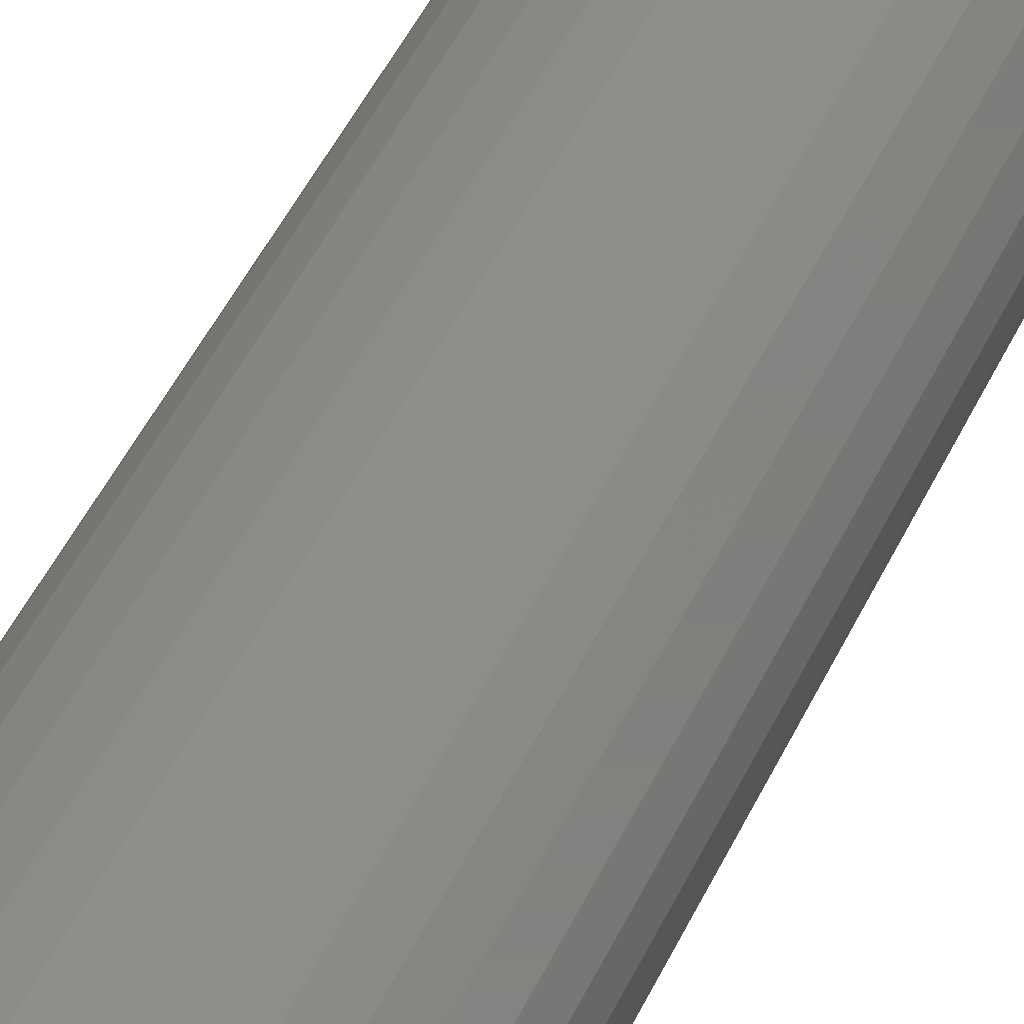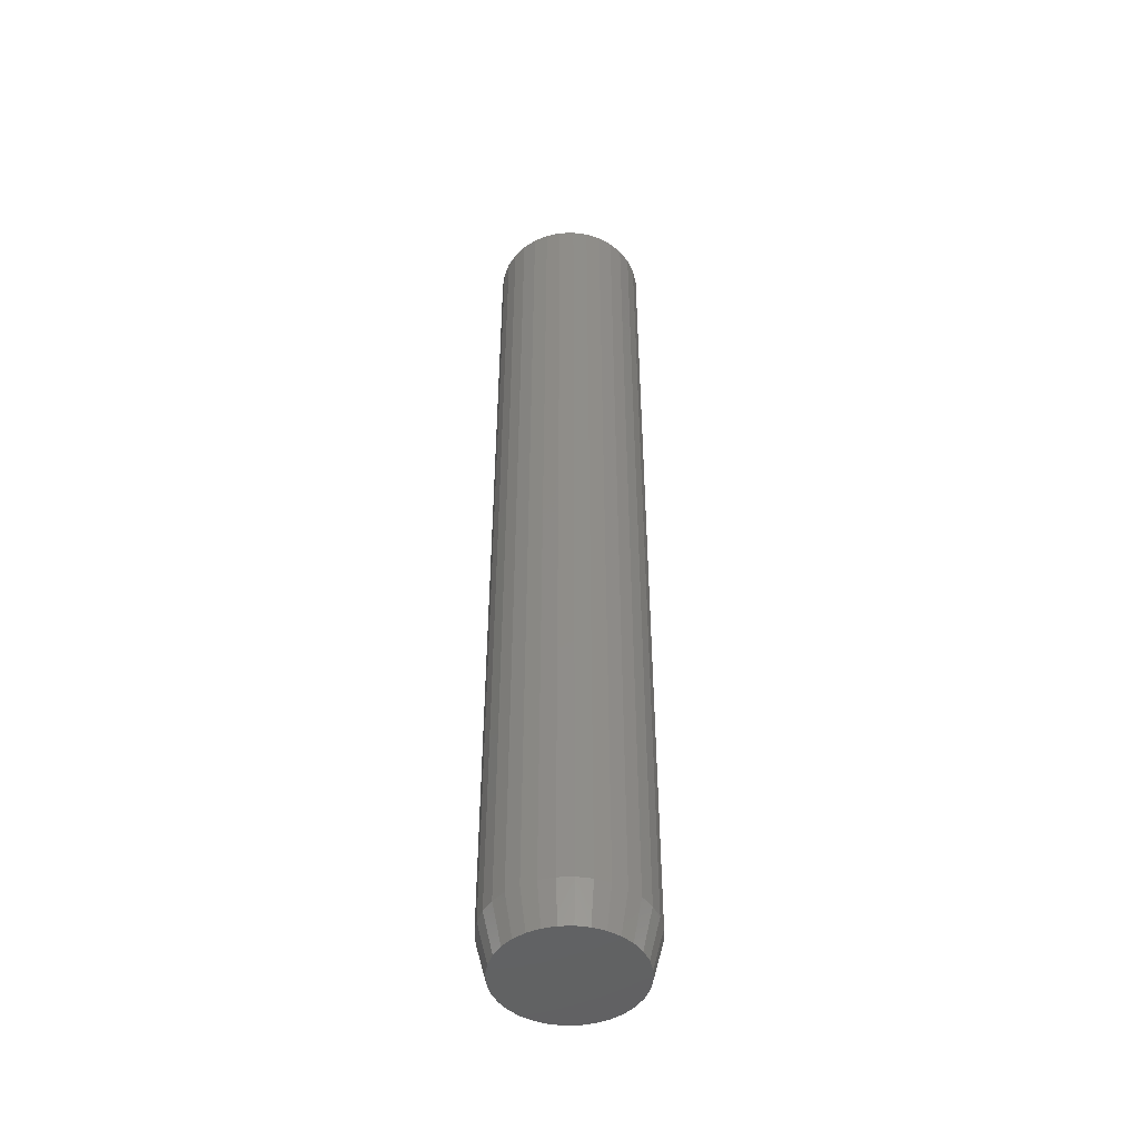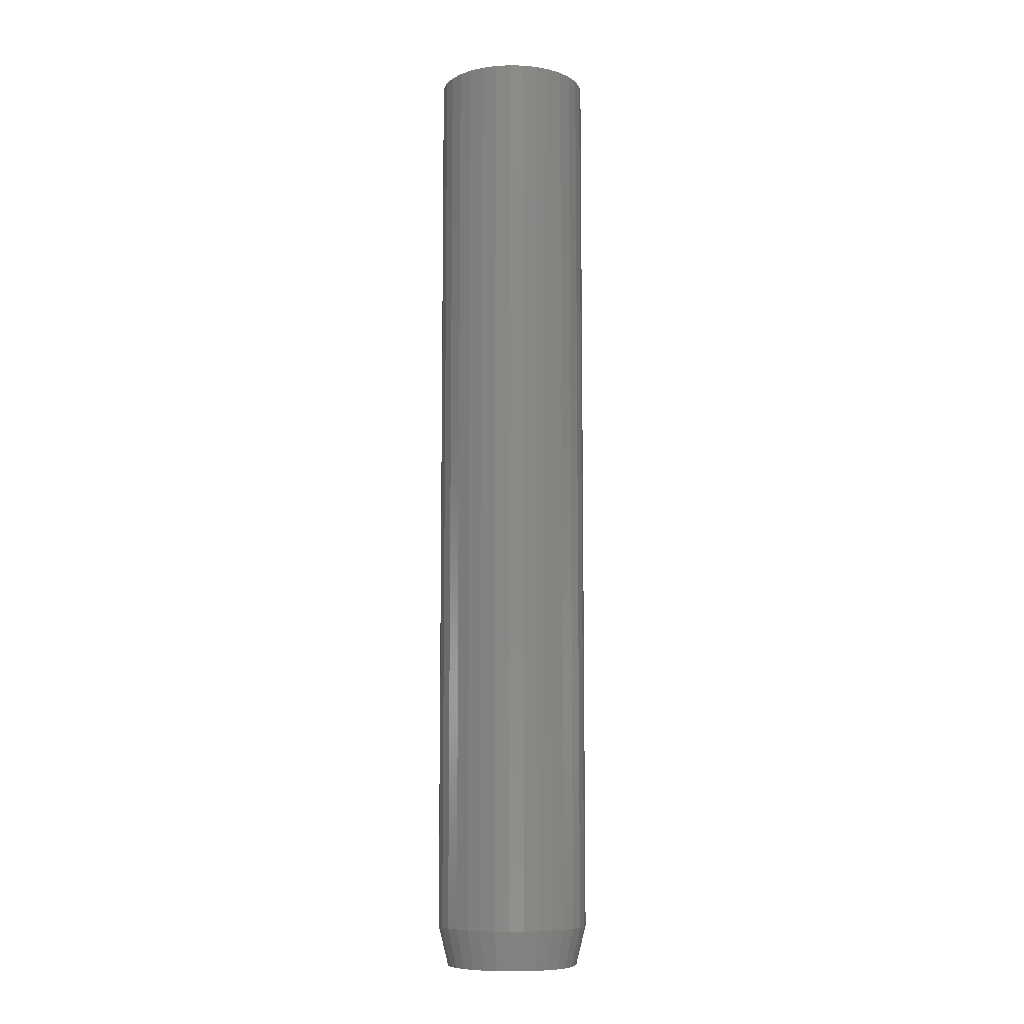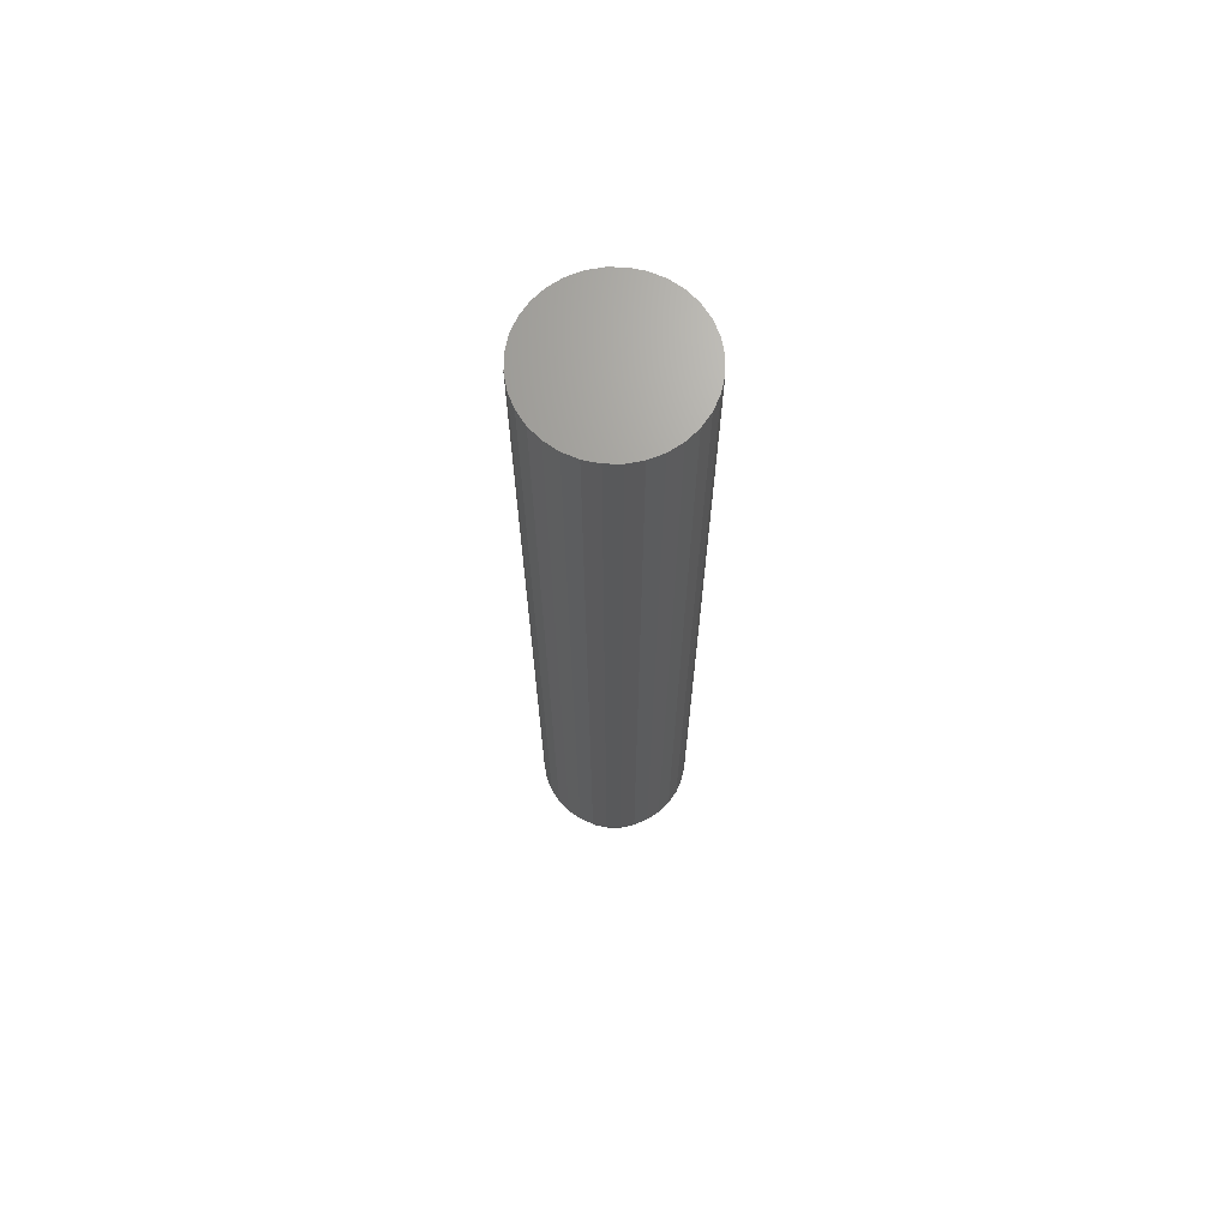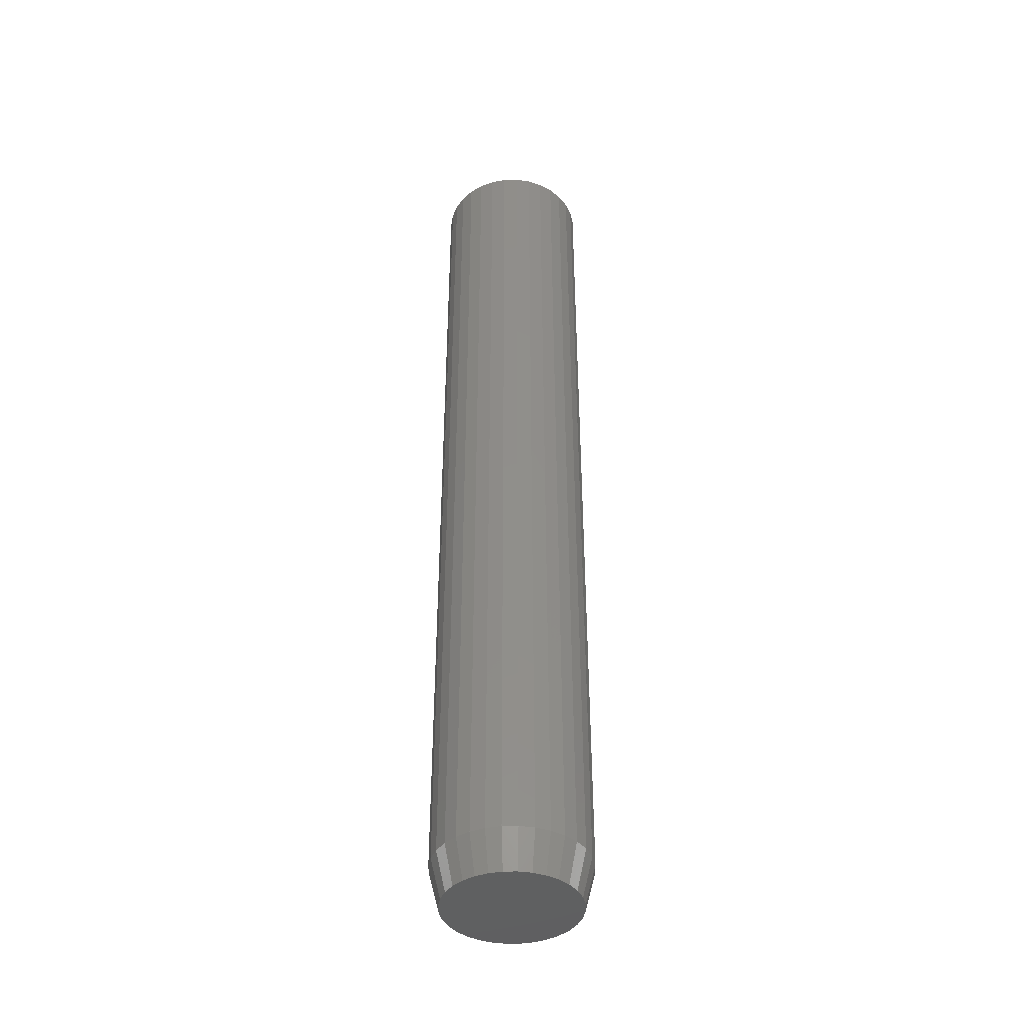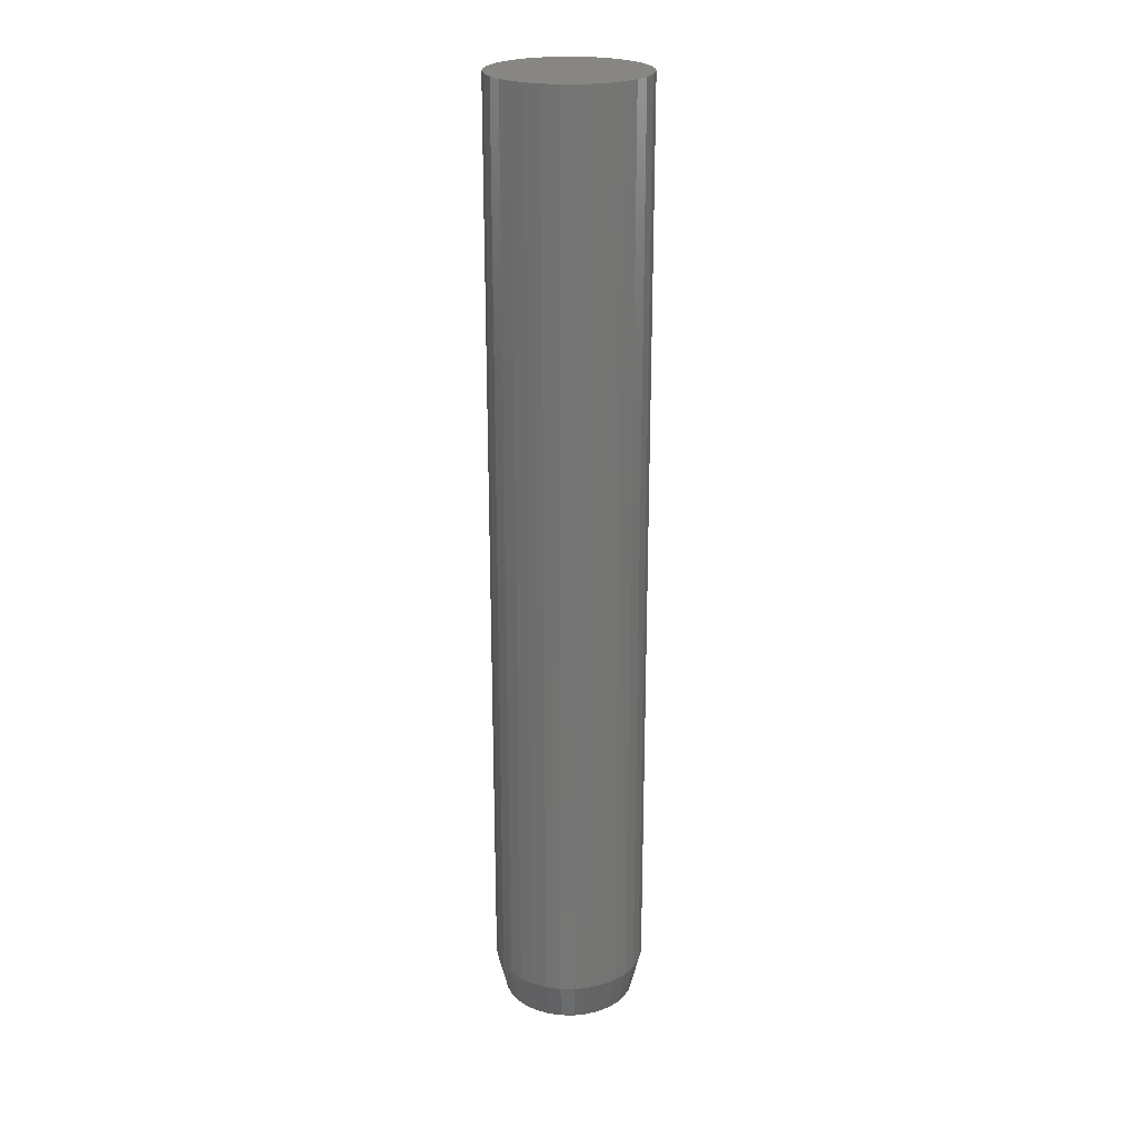
<metadata>
{"format":"stl","ext":"stl","renderer":"f3d","projection":"perspective","resolution":1024,"background":"white","views":[{"elev":39.4,"azim":-158.8,"up":"+Y"},{"elev":-47.3,"azim":-82.0,"up":"+Z"},{"elev":-8.7,"azim":-9.3,"up":"+Z"},{"elev":68.7,"azim":51.4,"up":"+Z"},{"elev":-41.3,"azim":-71.8,"up":"+Z"},{"elev":23.3,"azim":-128.4,"up":"+Z"}]}
</metadata>
<code>
# stl→obj: 96 verts, 188 faces
v -0.01274 0.05162 0
v -0.002467 0.05263 0
v 0.007801 0.05162 0
v -0.02261 0.04863 0
v 0.01767 0.04863 0
v -0.03171 0.04376 0
v 0.02677 0.04376 0
v -0.03968 0.03722 0
v 0.03475 0.03722 0
v -0.04623 0.02924 0
v 0.04129 0.02924 0
v -0.05109 0.02014 0
v 0.04616 0.02014 0
v -0.05409 0.01027 0
v 0.04915 0.01027 0
v 0.04616 -0.02014 0
v -0.05109 -0.02014 0
v 0.04915 -0.01027 0
v -0.04623 -0.02924 0
v 0.04129 -0.02924 0
v -0.03968 -0.03722 0
v 0.03475 -0.03722 0
v -0.03171 -0.04376 0
v 0.02677 -0.04376 0
v -0.02261 -0.04863 0
v 0.01767 -0.04863 0
v -0.01274 -0.05162 0
v 0.007801 -0.05162 0
v -0.002467 -0.05263 0
v -0.05409 -0.01027 0
v -0.0551 -1.835e-09 0
v 0.05016 3.937e-19 0
v 0.05798 -1.48e-17 0.03125
v 0.05798 0 0.75
v 0.05682 -0.01179 0.03125
v 0.05682 -0.01179 0.75
v 0.05338 -0.02313 0.03125
v 0.05338 -0.02313 0.75
v 0.04779 -0.03358 0.03125
v 0.04779 -0.03358 0.75
v 0.04027 -0.04274 0.03125
v 0.04027 -0.04274 0.75
v 0.03111 -0.05026 0.03125
v 0.03111 -0.05026 0.75
v 0.02066 -0.05584 0.03125
v 0.02066 -0.05584 0.75
v 0.009325 -0.05928 0.03125
v 0.009325 -0.05928 0.75
v -0.002467 -0.06044 0.03125
v -0.002467 -0.06044 0.75
v -0.01426 -0.05928 0.03125
v -0.01426 -0.05928 0.75
v -0.0256 -0.05584 0.03125
v -0.0256 -0.05584 0.75
v -0.03605 -0.05026 0.03125
v -0.03605 -0.05026 0.75
v -0.04521 -0.04274 0.03125
v -0.04521 -0.04274 0.75
v -0.05272 -0.03358 0.03125
v -0.05272 -0.03358 0.75
v -0.05831 -0.02313 0.03125
v -0.05831 -0.02313 0.75
v -0.06175 -0.01179 0.03125
v -0.06175 -0.01179 0.75
v -0.06291 7.402e-18 0.03125
v -0.06291 7.402e-18 0.75
v -0.06175 0.01179 0.03125
v -0.06175 0.01179 0.75
v -0.05831 0.02313 0.03125
v -0.05831 0.02313 0.75
v -0.05272 0.03358 0.03125
v -0.05272 0.03358 0.75
v -0.04521 0.04274 0.03125
v -0.04521 0.04274 0.75
v -0.03605 0.05026 0.03125
v -0.03605 0.05026 0.75
v -0.0256 0.05584 0.03125
v -0.0256 0.05584 0.75
v -0.01426 0.05928 0.03125
v -0.01426 0.05928 0.75
v -0.002467 0.06044 0.03125
v -0.002467 0.06044 0.75
v 0.009325 0.05928 0.03125
v 0.009325 0.05928 0.75
v 0.02066 0.05584 0.03125
v 0.02066 0.05584 0.75
v 0.03111 0.05026 0.03125
v 0.03111 0.05026 0.75
v 0.04027 0.04274 0.03125
v 0.04027 0.04274 0.75
v 0.04779 0.03358 0.03125
v 0.04779 0.03358 0.75
v 0.05338 0.02313 0.03125
v 0.05338 0.02313 0.75
v 0.05682 0.01179 0.03125
v 0.05682 0.01179 0.75
f 1 2 3
f 3 4 1
f 5 4 3
f 6 4 5
f 7 6 5
f 8 6 7
f 9 8 7
f 10 8 9
f 11 10 9
f 12 10 11
f 13 12 11
f 14 12 13
f 15 14 13
f 16 17 18
f 19 17 16
f 20 19 16
f 21 19 20
f 22 21 20
f 23 21 22
f 24 23 22
f 25 23 24
f 26 25 24
f 27 25 26
f 28 27 26
f 28 29 27
f 17 30 18
f 18 30 31
f 18 31 32
f 32 31 14
f 32 14 15
f 33 34 35
f 35 34 36
f 35 36 37
f 37 36 38
f 37 38 39
f 39 38 40
f 39 40 41
f 41 40 42
f 41 42 43
f 43 42 44
f 43 44 45
f 45 44 46
f 45 46 47
f 47 46 48
f 47 48 49
f 49 48 50
f 49 50 51
f 51 50 52
f 51 52 53
f 53 52 54
f 53 54 55
f 55 54 56
f 55 56 57
f 57 56 58
f 57 58 59
f 59 58 60
f 59 60 61
f 61 60 62
f 61 62 63
f 63 62 64
f 63 64 65
f 65 64 66
f 65 66 67
f 67 66 68
f 67 68 69
f 69 68 70
f 69 70 71
f 71 70 72
f 71 72 73
f 73 72 74
f 73 74 75
f 75 74 76
f 75 76 77
f 77 76 78
f 77 78 79
f 79 78 80
f 79 80 81
f 81 80 82
f 81 82 83
f 83 82 84
f 83 84 85
f 85 84 86
f 85 86 87
f 87 86 88
f 87 88 89
f 89 88 90
f 89 90 91
f 91 90 92
f 91 92 93
f 93 92 94
f 93 94 95
f 95 94 96
f 95 96 33
f 33 96 34
f 33 32 95
f 95 32 15
f 95 15 93
f 93 15 13
f 93 13 91
f 91 13 11
f 91 11 89
f 89 11 9
f 89 9 87
f 87 9 7
f 87 7 85
f 85 7 5
f 85 5 83
f 83 5 3
f 83 3 81
f 81 3 2
f 81 2 79
f 79 2 1
f 79 1 77
f 77 1 4
f 77 4 75
f 75 4 6
f 75 6 73
f 73 6 8
f 73 8 71
f 71 8 10
f 71 10 69
f 69 10 12
f 69 12 67
f 67 12 14
f 67 14 65
f 65 14 31
f 65 31 63
f 63 31 30
f 63 30 61
f 61 30 17
f 61 17 59
f 59 17 19
f 59 19 57
f 57 19 21
f 57 21 55
f 55 21 23
f 55 23 53
f 53 23 25
f 53 25 51
f 51 25 27
f 51 27 49
f 49 27 29
f 49 29 47
f 47 29 28
f 47 28 45
f 45 28 26
f 45 26 43
f 43 26 24
f 43 24 41
f 41 24 22
f 41 22 39
f 39 22 20
f 39 20 37
f 37 20 16
f 37 16 35
f 35 16 18
f 35 18 33
f 33 18 32
f 80 84 82
f 84 80 78
f 84 78 86
f 86 78 76
f 86 76 88
f 88 76 74
f 88 74 90
f 90 74 72
f 90 72 92
f 92 72 70
f 92 70 94
f 38 60 40
f 40 60 58
f 40 58 42
f 42 58 56
f 42 56 44
f 44 56 54
f 44 54 46
f 46 54 52
f 46 52 48
f 48 52 50
f 94 70 96
f 96 70 68
f 96 68 34
f 34 68 66
f 34 66 36
f 36 66 64
f 36 64 38
f 38 64 62
f 38 62 60

</code>
